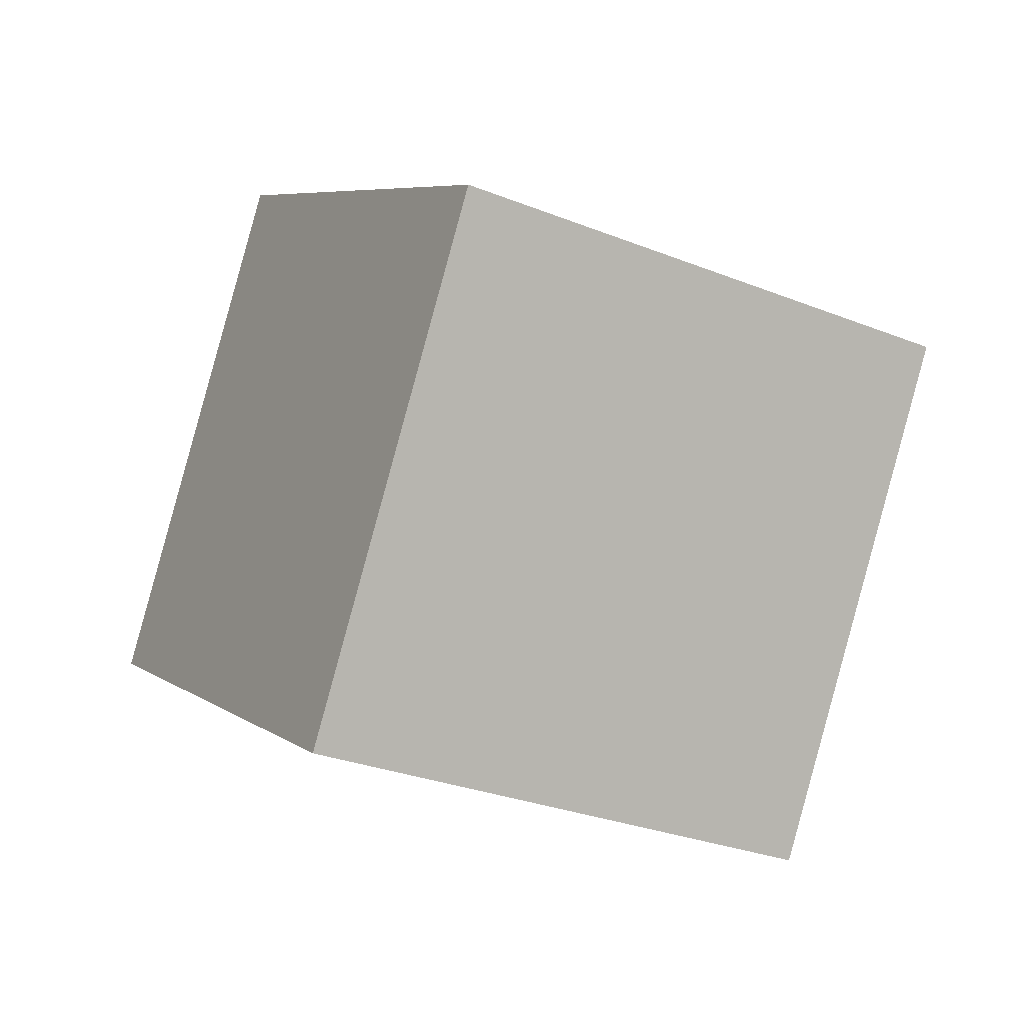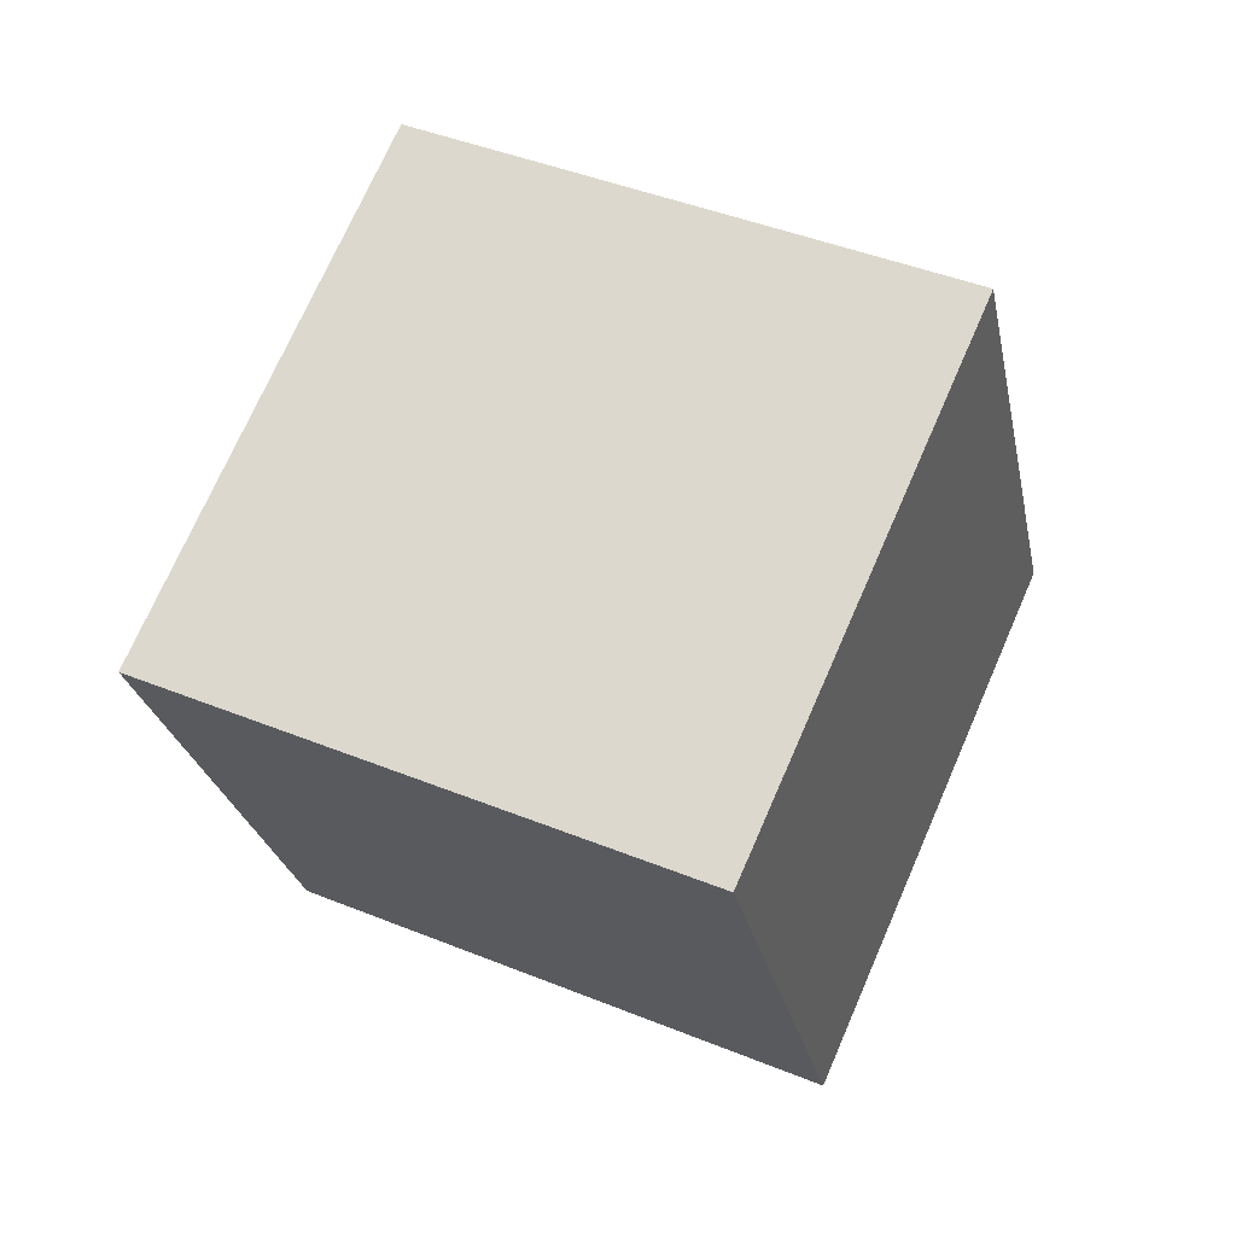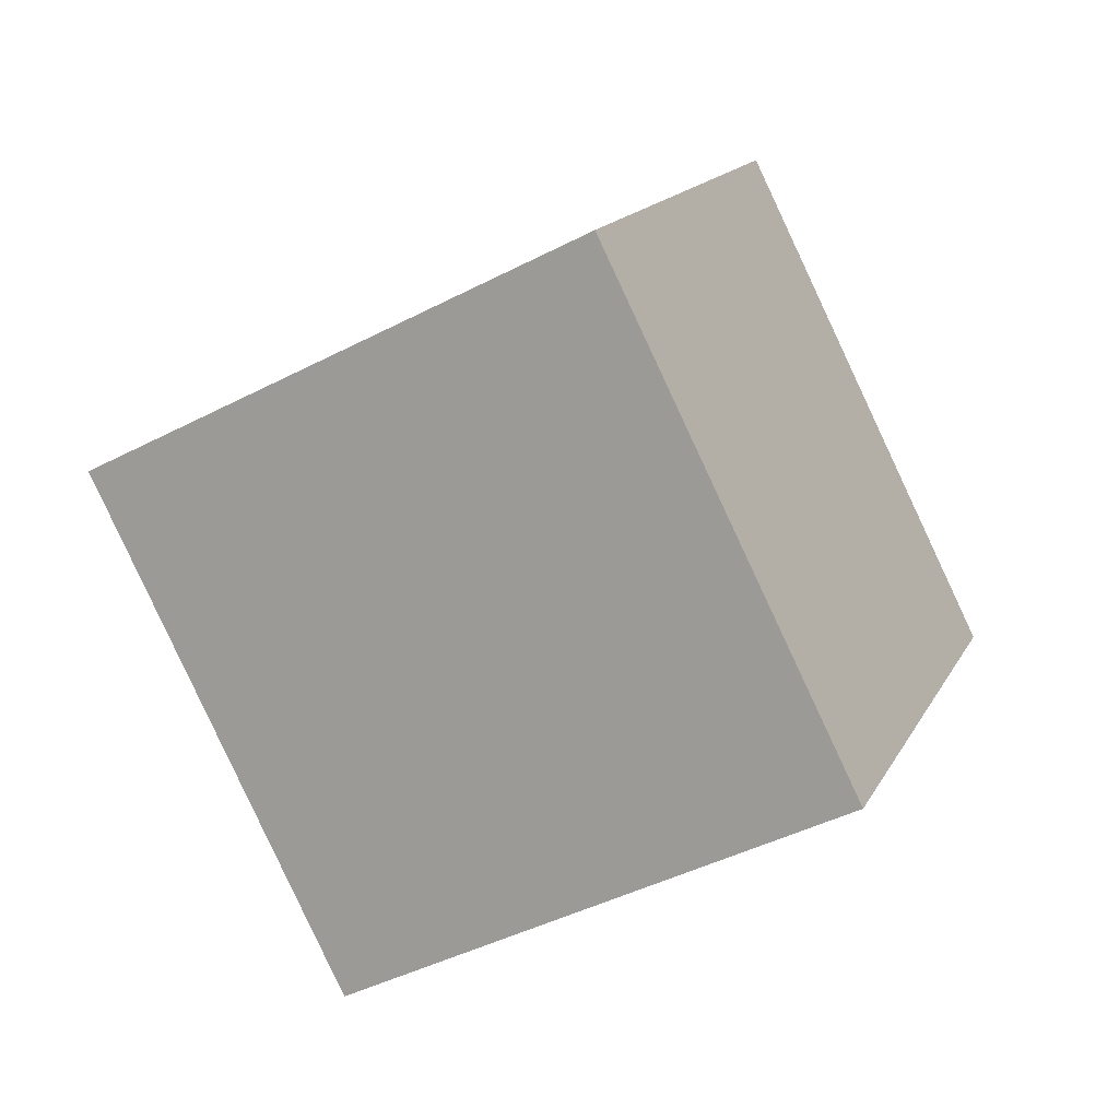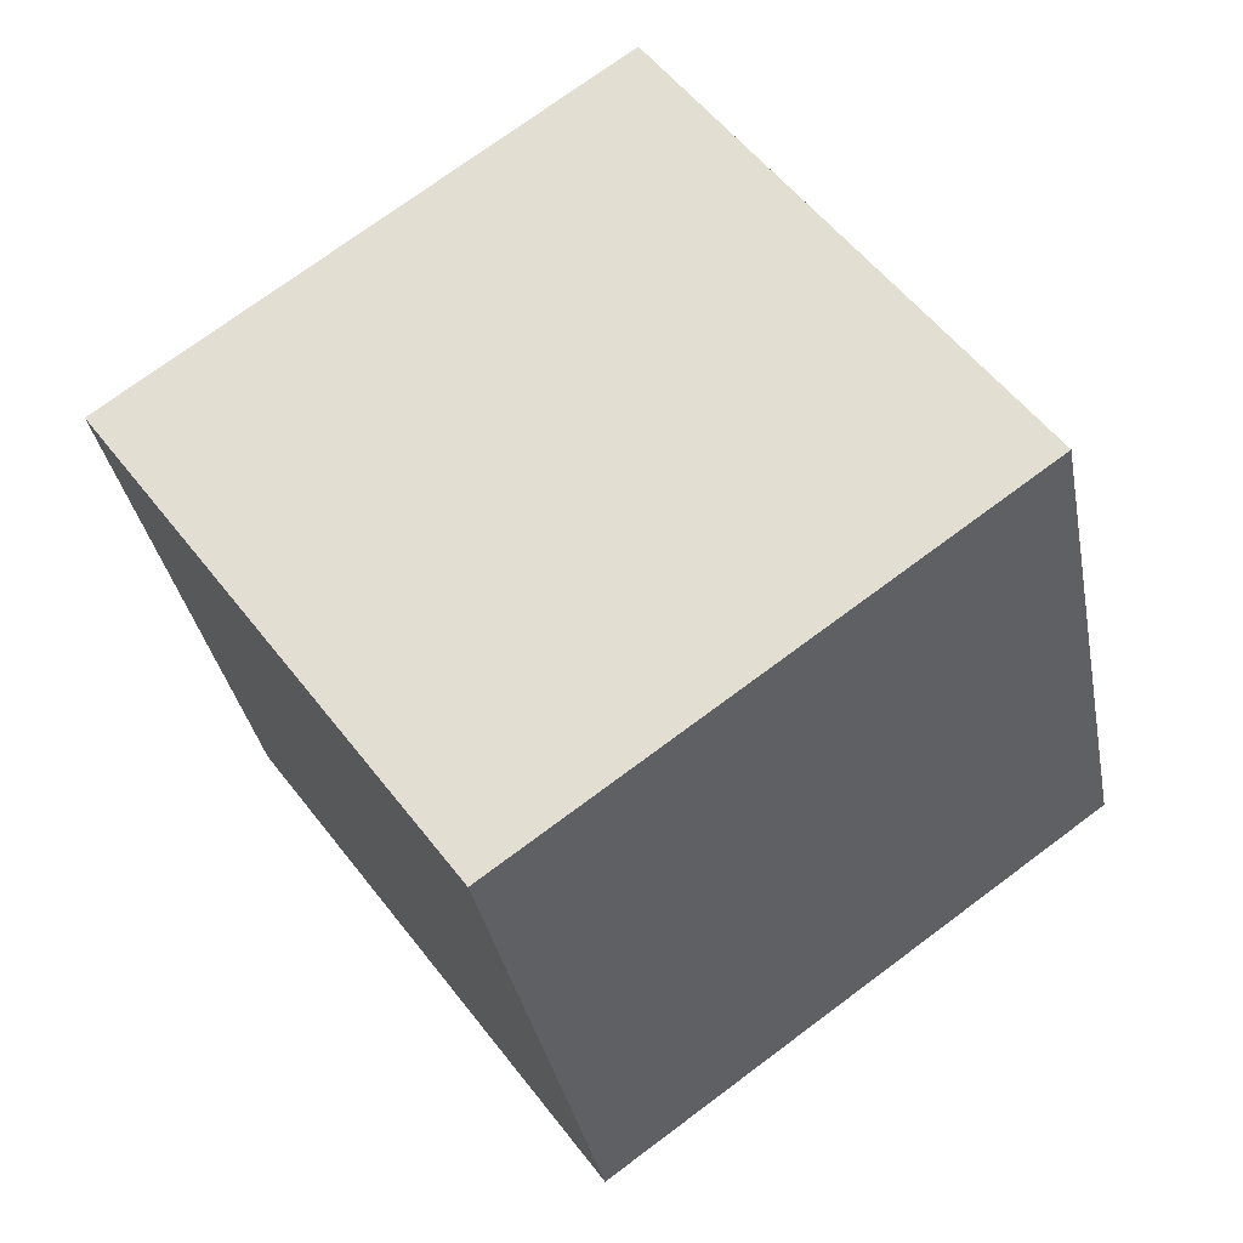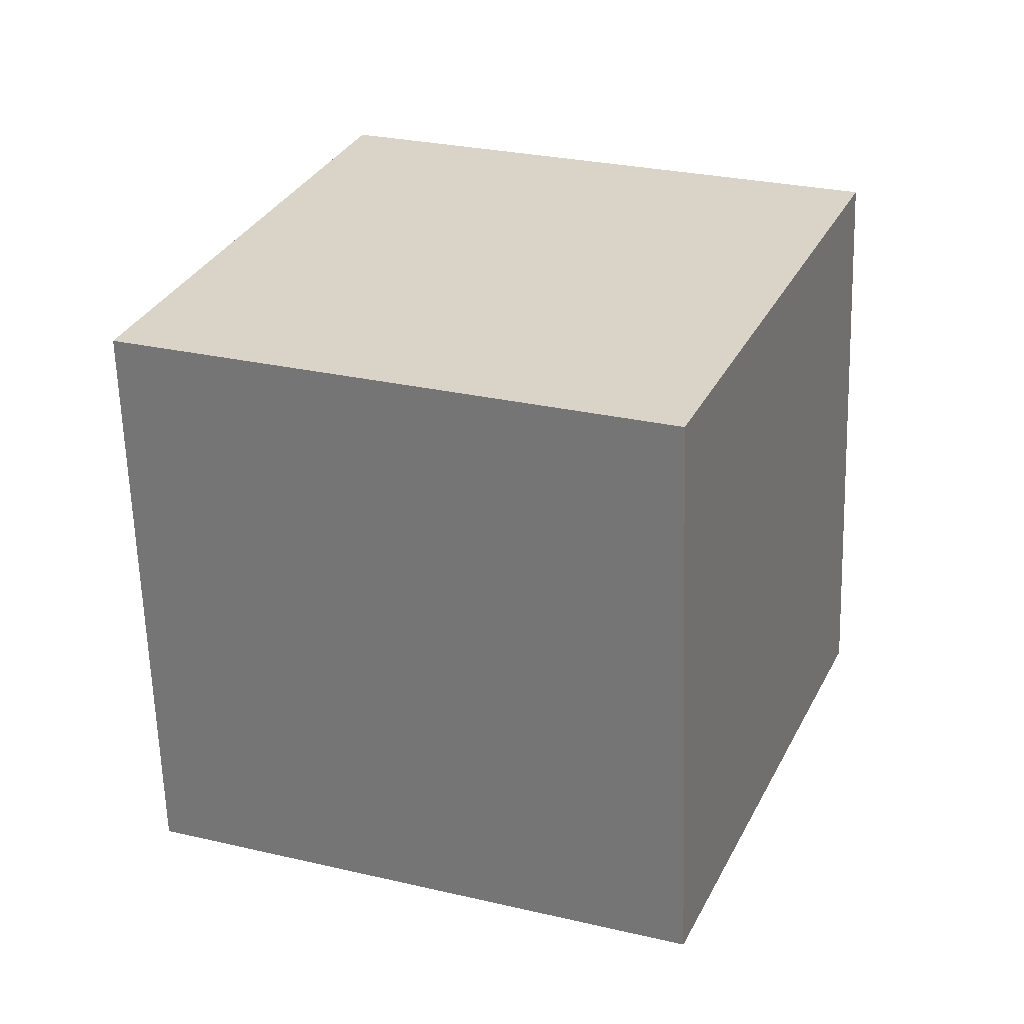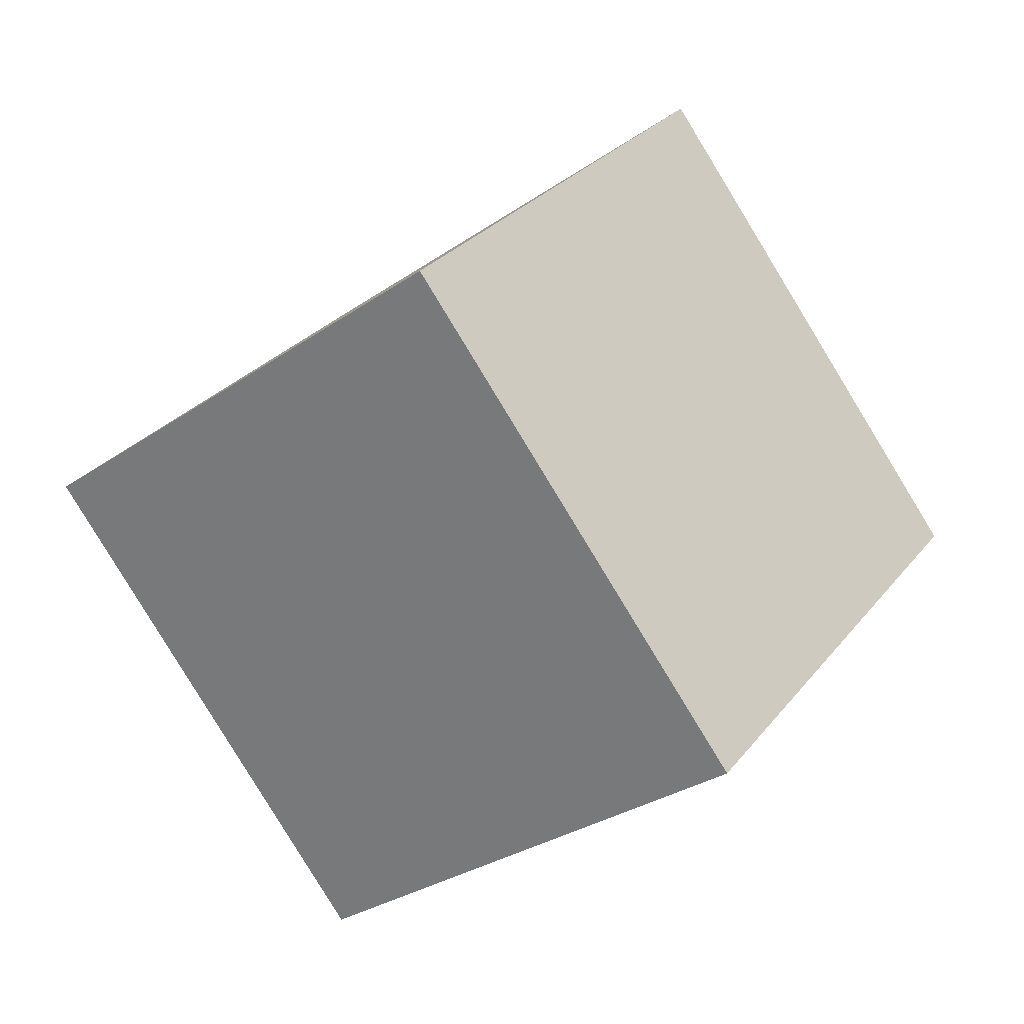
<metadata>
{"format":"obj","ext":"obj","renderer":"f3d","projection":"perspective","resolution":1024,"background":"white","views":[{"elev":72.9,"azim":-168.5,"up":"+Z"},{"elev":6.6,"azim":107.2,"up":"+Z"},{"elev":30.7,"azim":14.8,"up":"+Z"},{"elev":45.8,"azim":-155.9,"up":"+Y"},{"elev":13.5,"azim":170.8,"up":"+Y"},{"elev":-8.4,"azim":-50.8,"up":"+Z"}]}
</metadata>
<code>
o Cube
v 0.2525 0.7704 0.638
v -0.7708 0.6849 0.03421
v 0.8564 0.4629 -0.3417
v -0.167 0.3773 -0.9456
v 0.167 -0.3773 0.9456
v -0.8564 -0.4629 0.3417
v 0.7708 -0.6849 -0.03421
v -0.2525 -0.7704 -0.638
f 5 3 1
f 3 8 4
f 7 6 8
f 2 8 6
f 1 4 2
f 5 2 6
f 5 7 3
f 3 7 8
f 7 5 6
f 2 4 8
f 1 3 4
f 5 1 2

</code>
